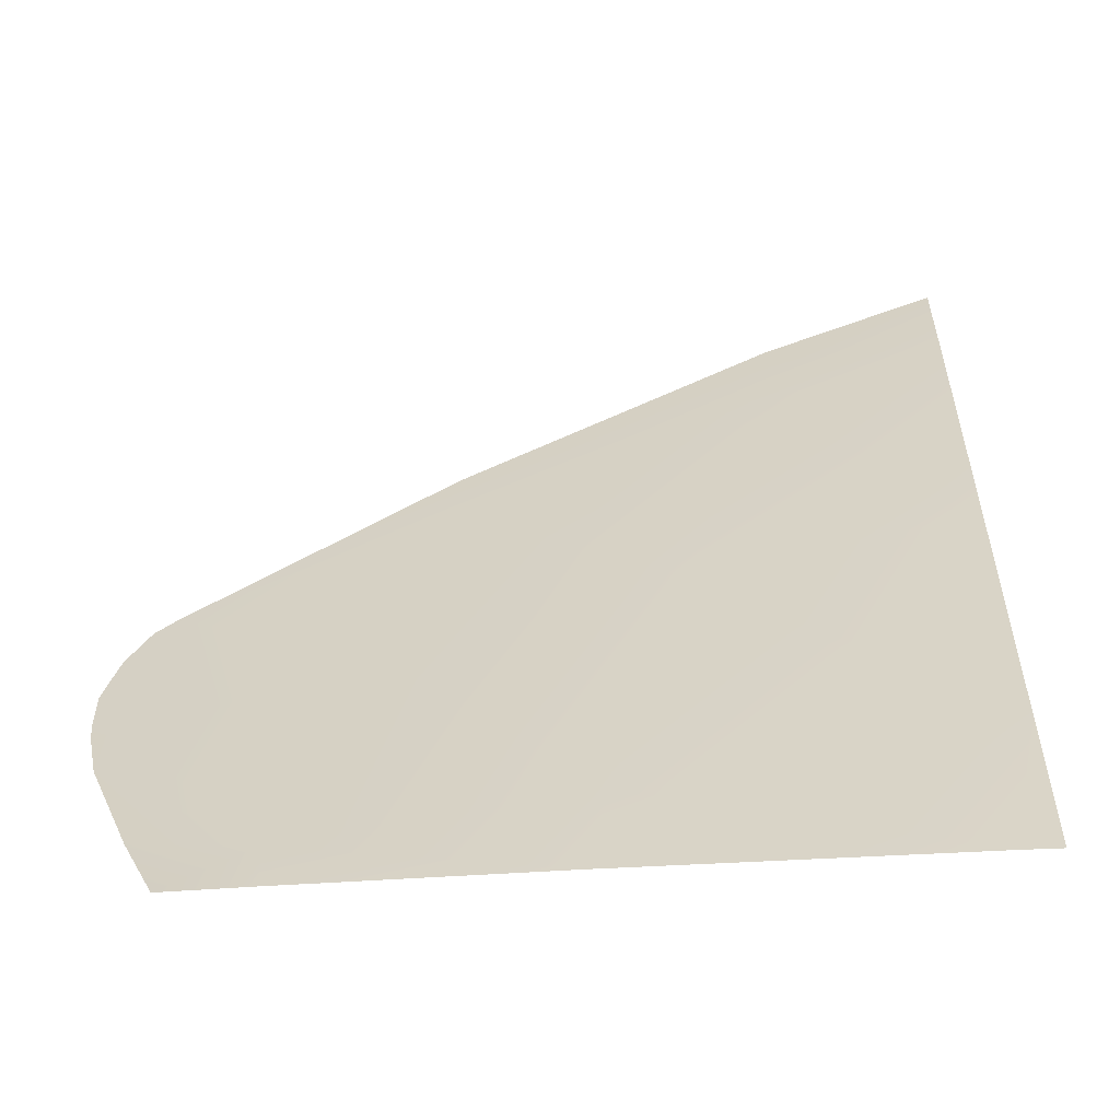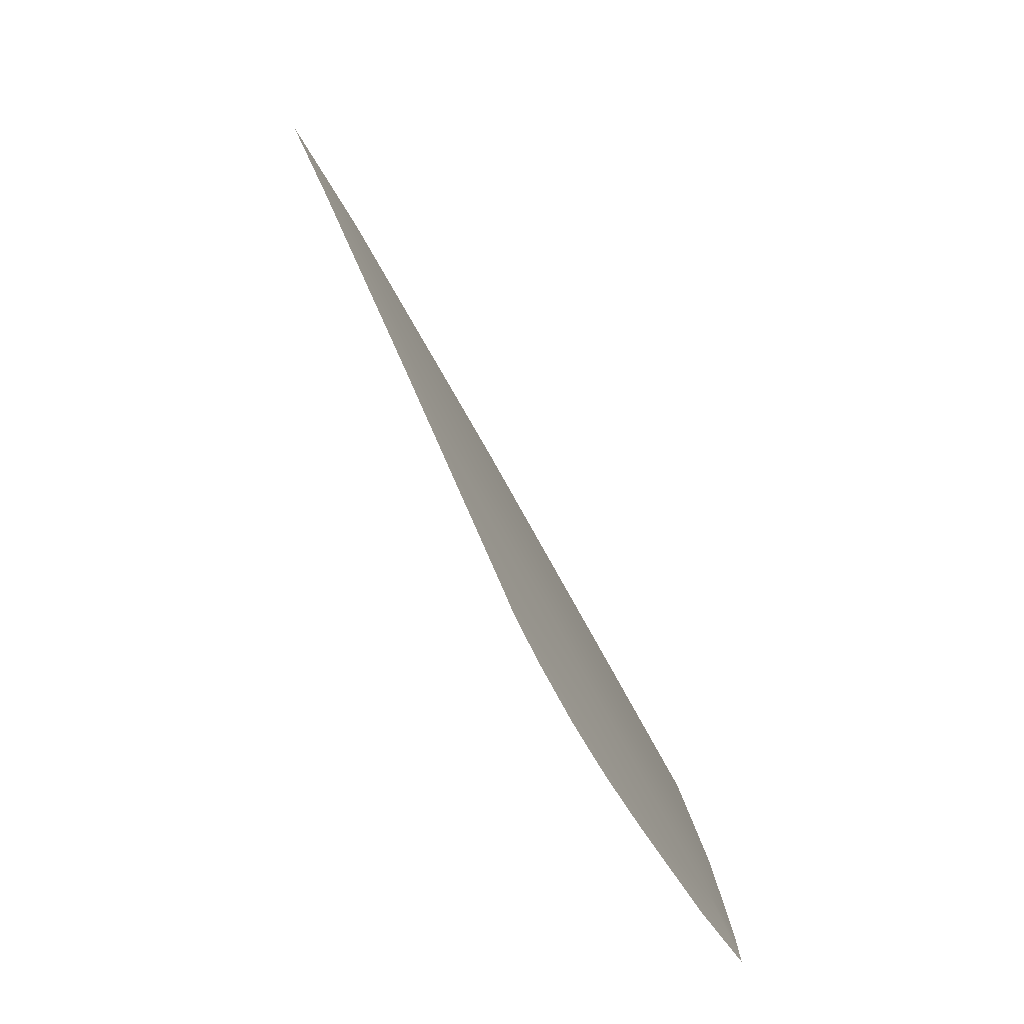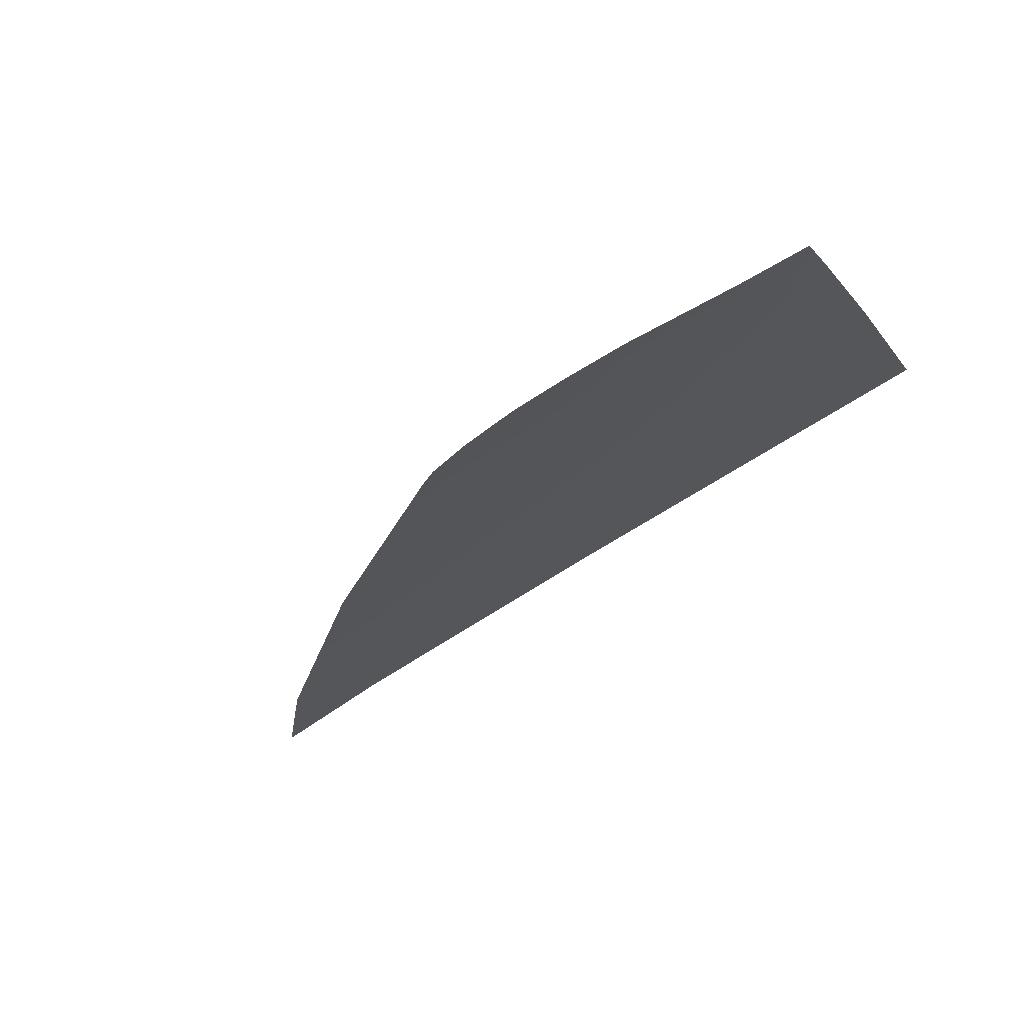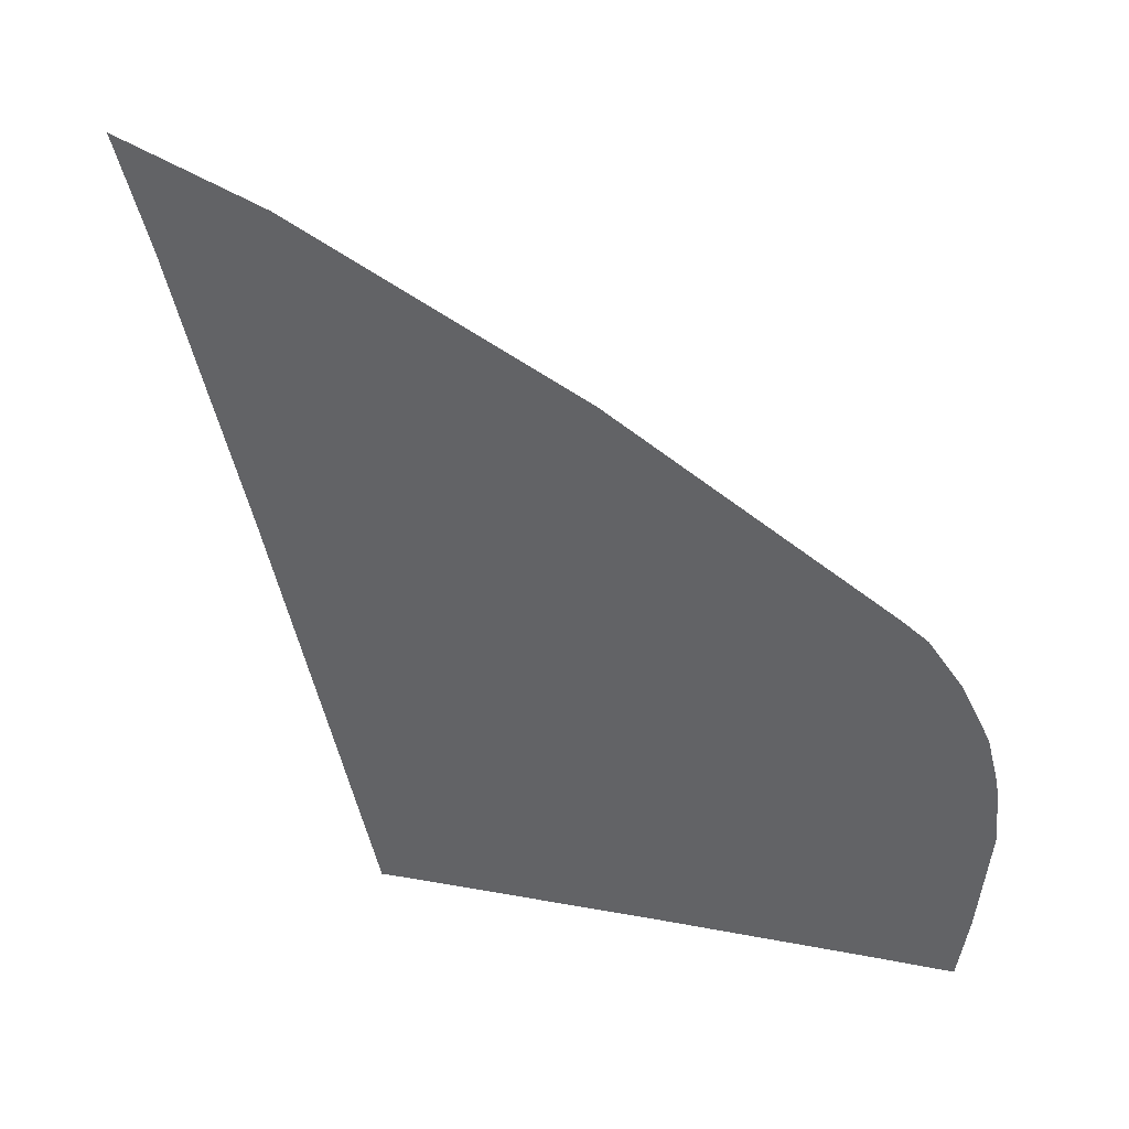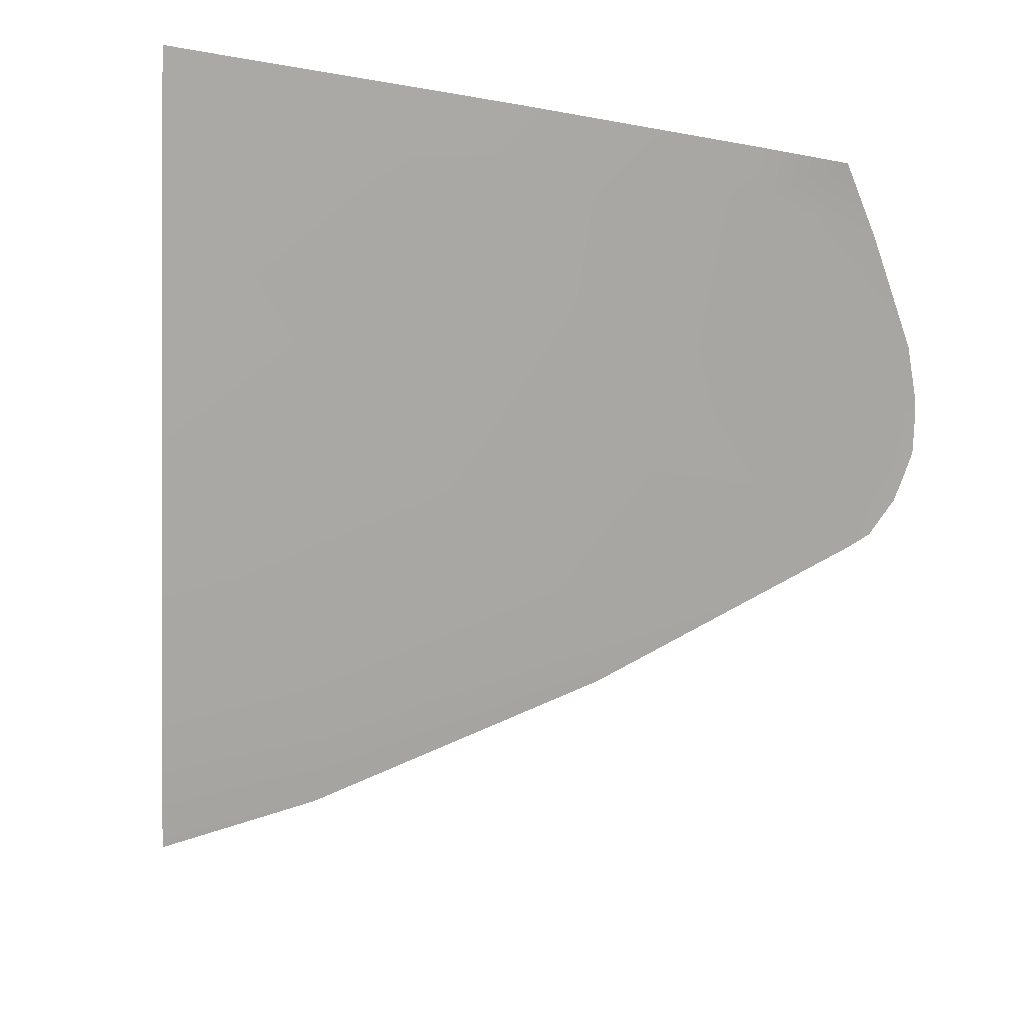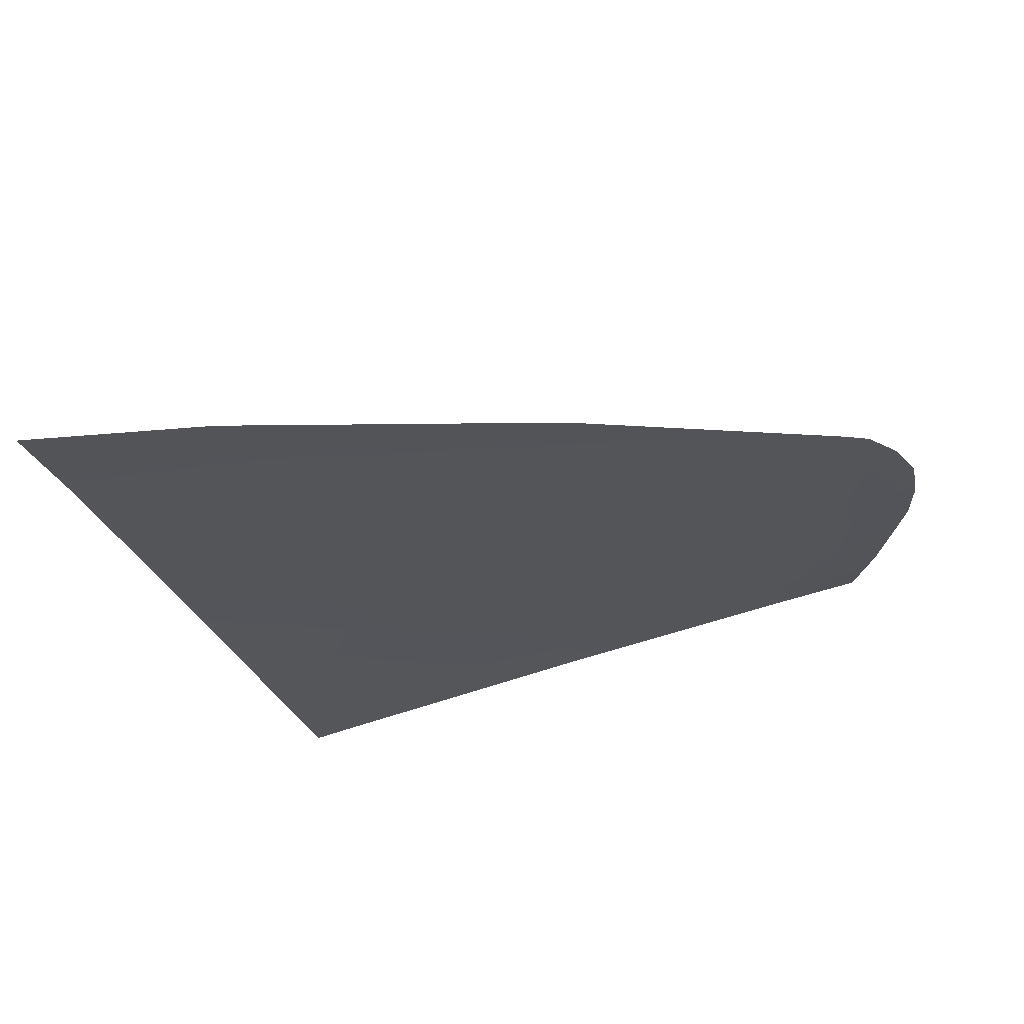
<metadata>
{"format":"obj","ext":"obj","renderer":"f3d","projection":"perspective","resolution":1024,"background":"white","views":[{"elev":-27.0,"azim":9.4,"up":"+Y"},{"elev":7.7,"azim":-93.4,"up":"+Y"},{"elev":-8.6,"azim":-74.3,"up":"+Z"},{"elev":6.6,"azim":-142.6,"up":"+Y"},{"elev":74.9,"azim":-172.1,"up":"+Z"},{"elev":-55.2,"azim":-158.9,"up":"+Z"}]}
</metadata>
<code>
v  -126.8 47.26 84.96
v  -137.5 46.01 85.19
v  -127.2 44.08 86.74
v  -137.2 44.34 86.18
v  -114.2 47.95 84.84
v  -114.8 43.76 87.17
v  -133.8 62.19 75.89
v  -143.1 57.65 77.74
v  -135 54.23 80.51
v  -143.8 52.02 80.98
v  -124.8 57.01 79.5
v  -122.9 66.75 73.93
v  -133.7 64.04 74.77
v  -122.4 70.28 71.78
v  -144.2 50.21 82
v  -144.8 51.93 80.91
v  -142.2 46.68 84.32
v  -140.6 44.43 85.94
v  -143.9 57.06 78
v  -144.7 55.67 78.73
v  -144.9 54.68 79.28
v  -145.1 53.87 79.74
v  -145 52.62 80.48
v  -113.8 47.96 84.84
v  -113.4 43.71 87.21
v  -113.9 49.12 84.2
v  -114.8 58.93 78.7
v  -115.8 68.94 72.92
v  -116.1 72.98 70.4
g X6166_324H_R_DTaSI_X6166_324H_R
f 1 2 3
f 2 4 3
f 5 1 6
f 1 3 6
f 7 8 9
f 10 9 8
f 2 1 9
f 1 11 9
f 12 7 11
f 7 9 11
f 7 12 13
f 12 14 13
f 15 10 16
f 9 10 2
f 10 15 2
f 2 15 17
f 2 17 18
f 18 4 2
f 8 7 13
f 8 19 10
f 19 20 10
f 20 21 10
f 21 22 10
f 22 23 10
f 23 16 10
f 5 6 24
f 6 25 24
f 5 24 26
f 1 5 11
f 5 26 11
f 11 26 27
f 28 12 27
f 12 11 27
f 29 14 28
f 14 12 28

</code>
